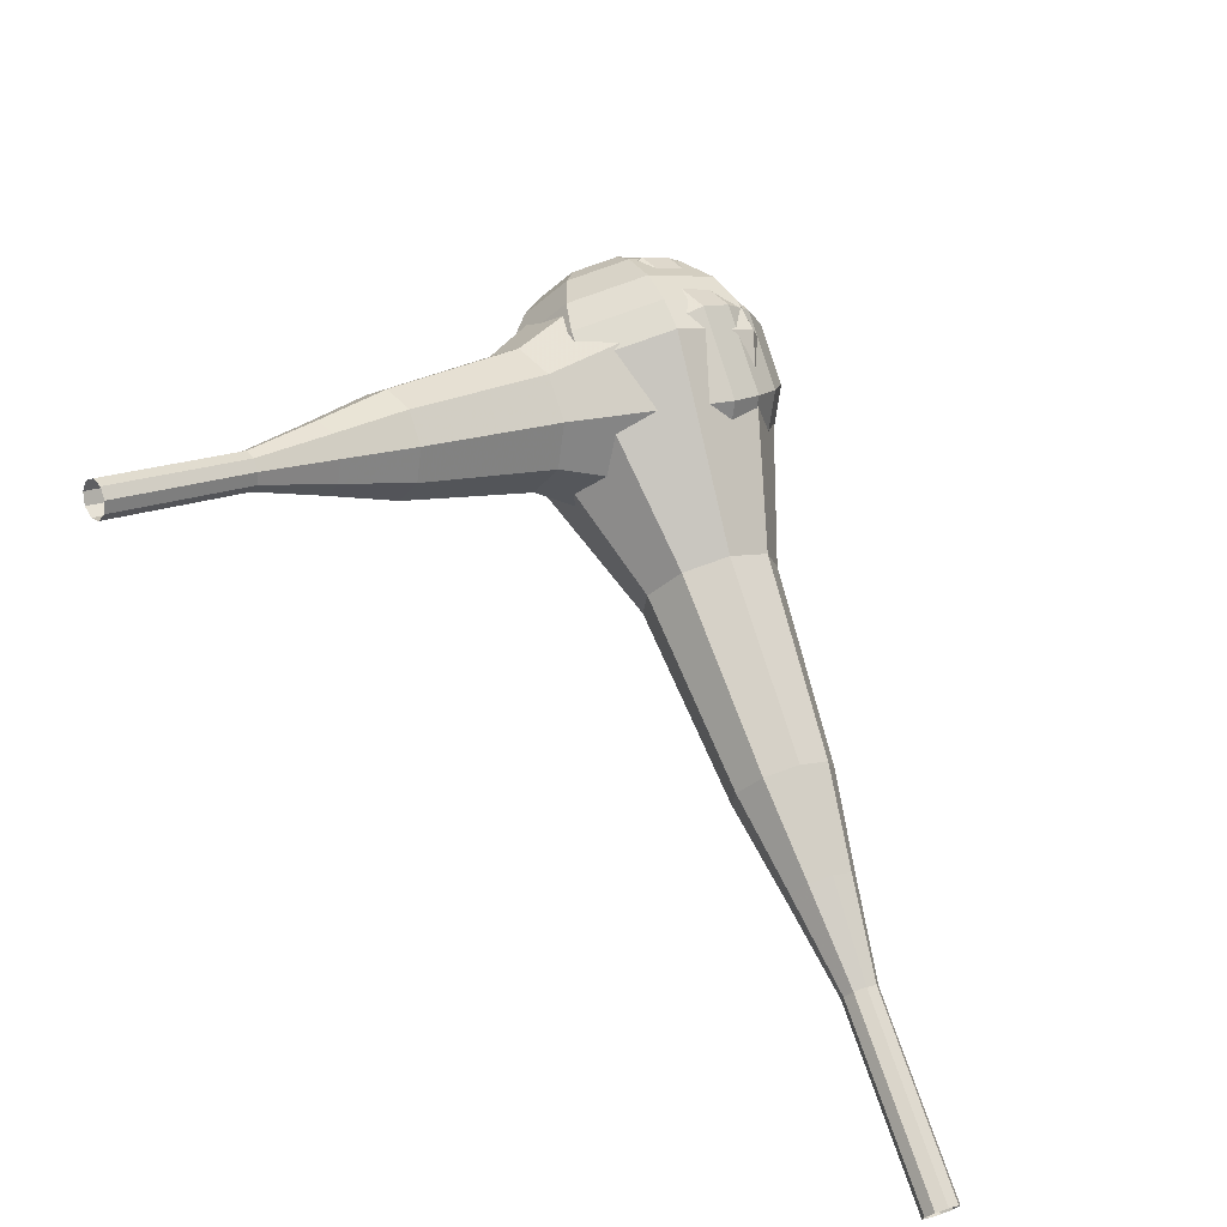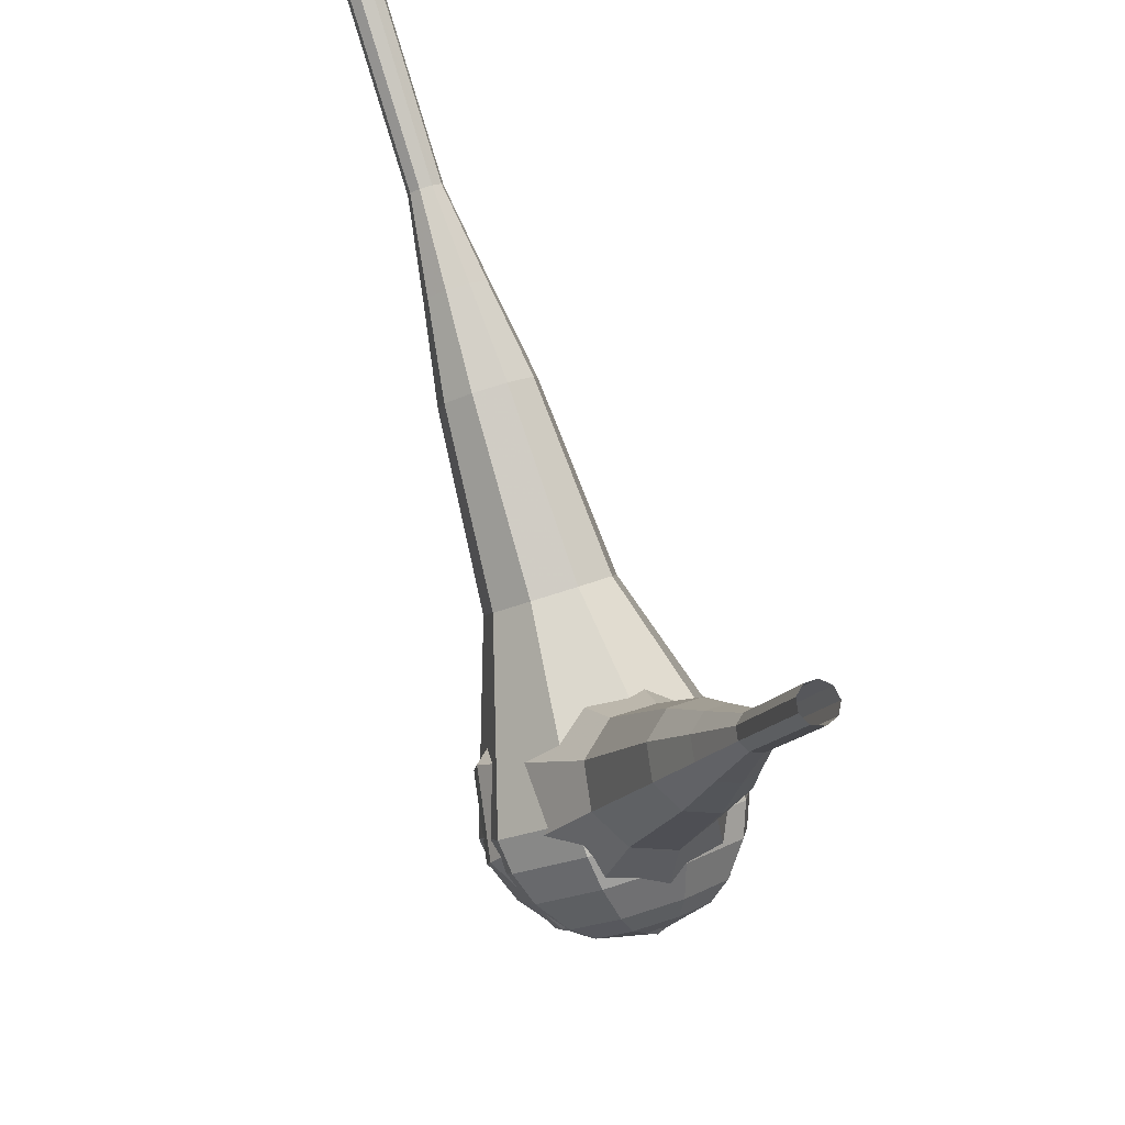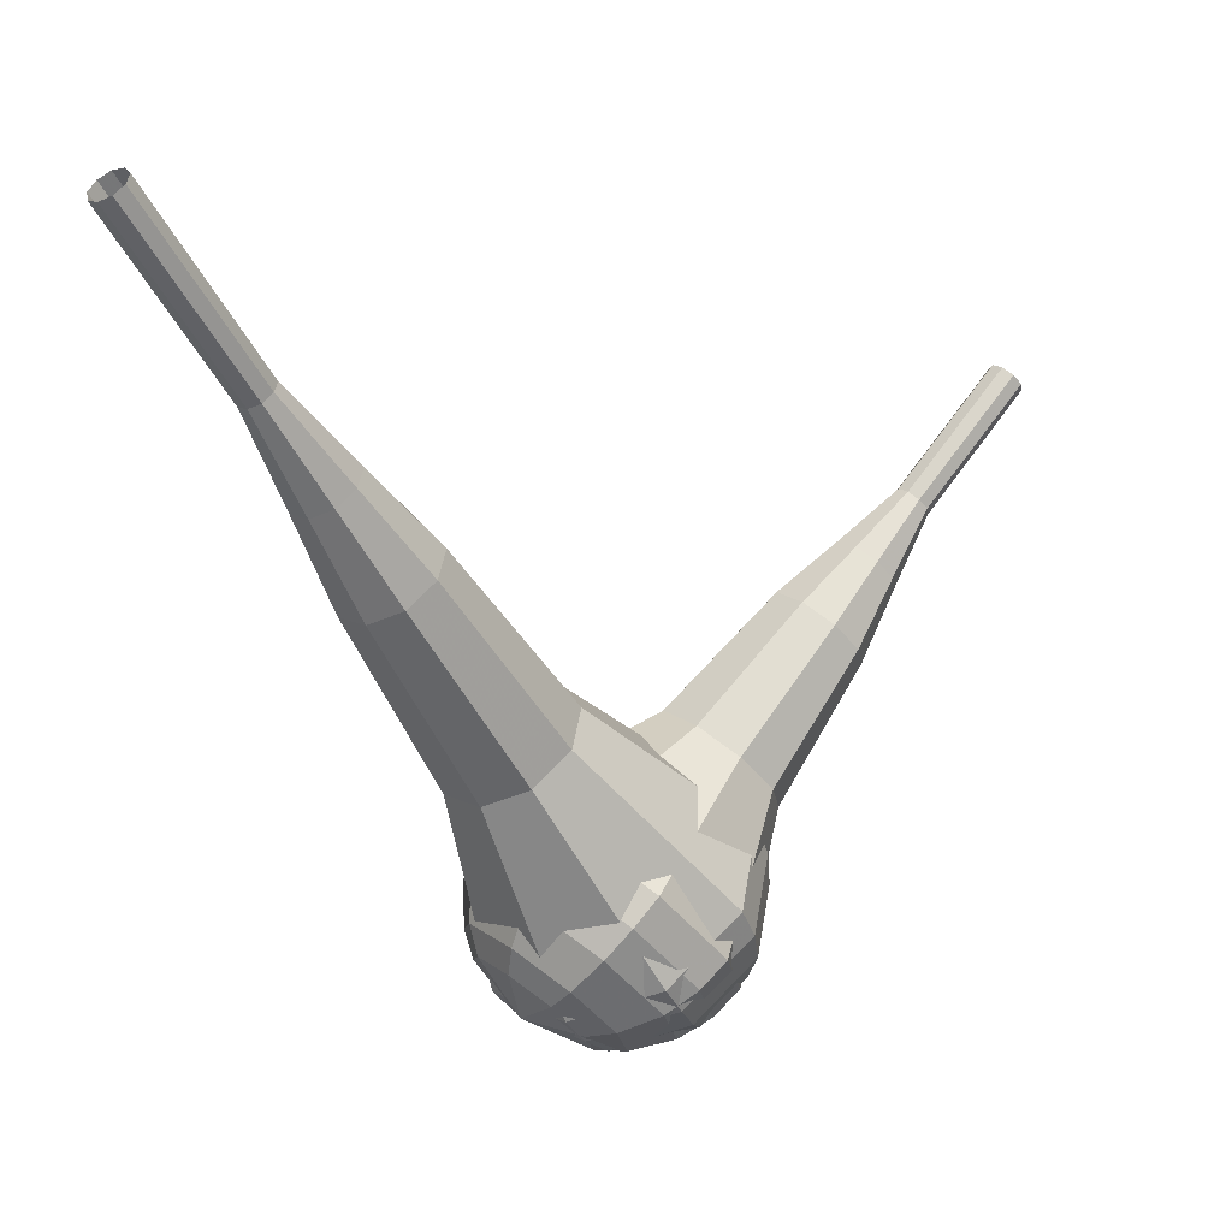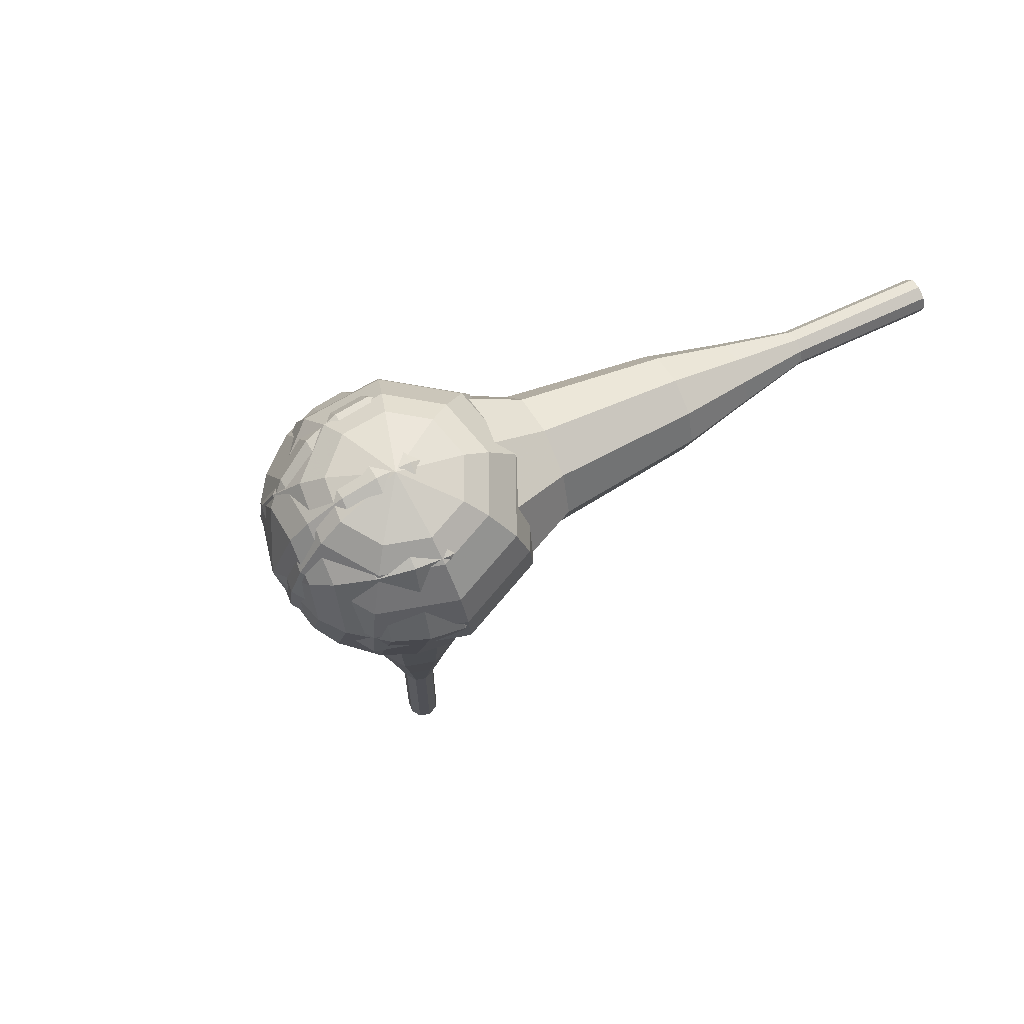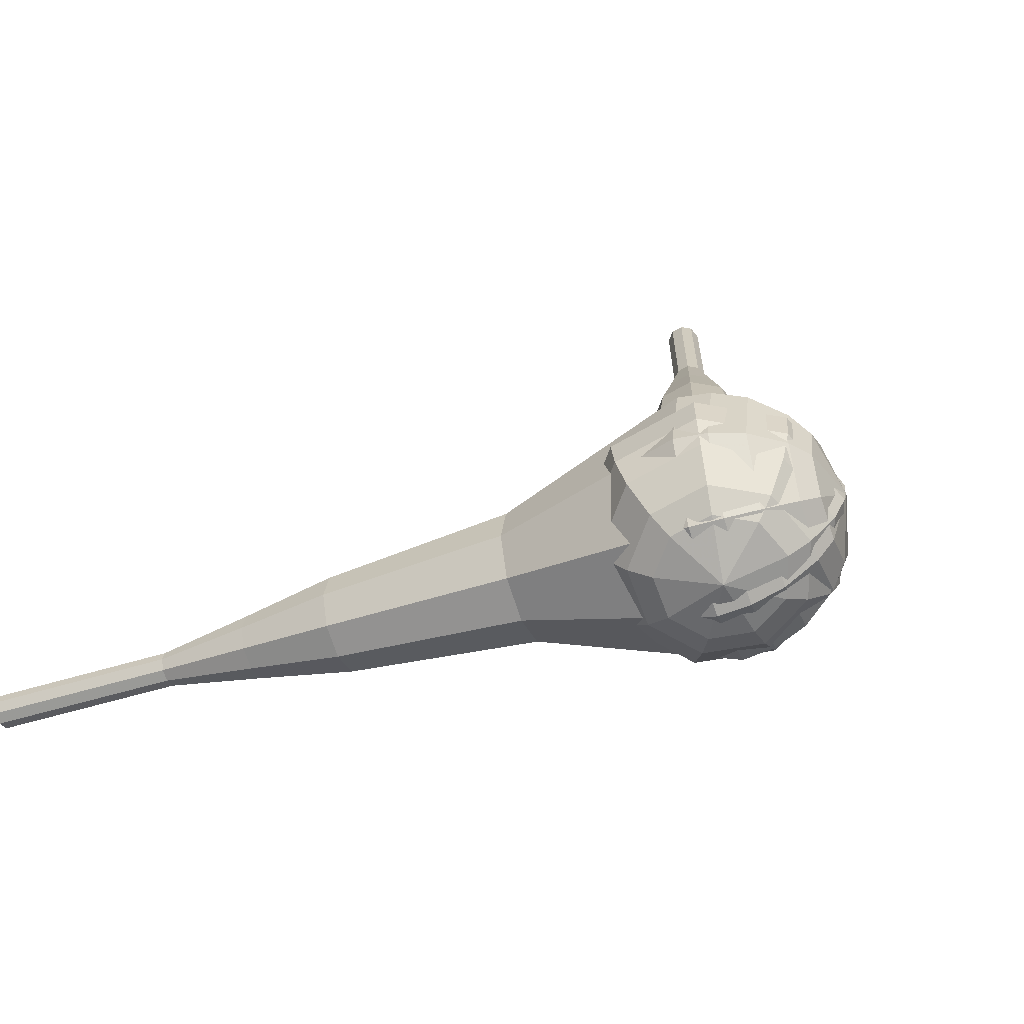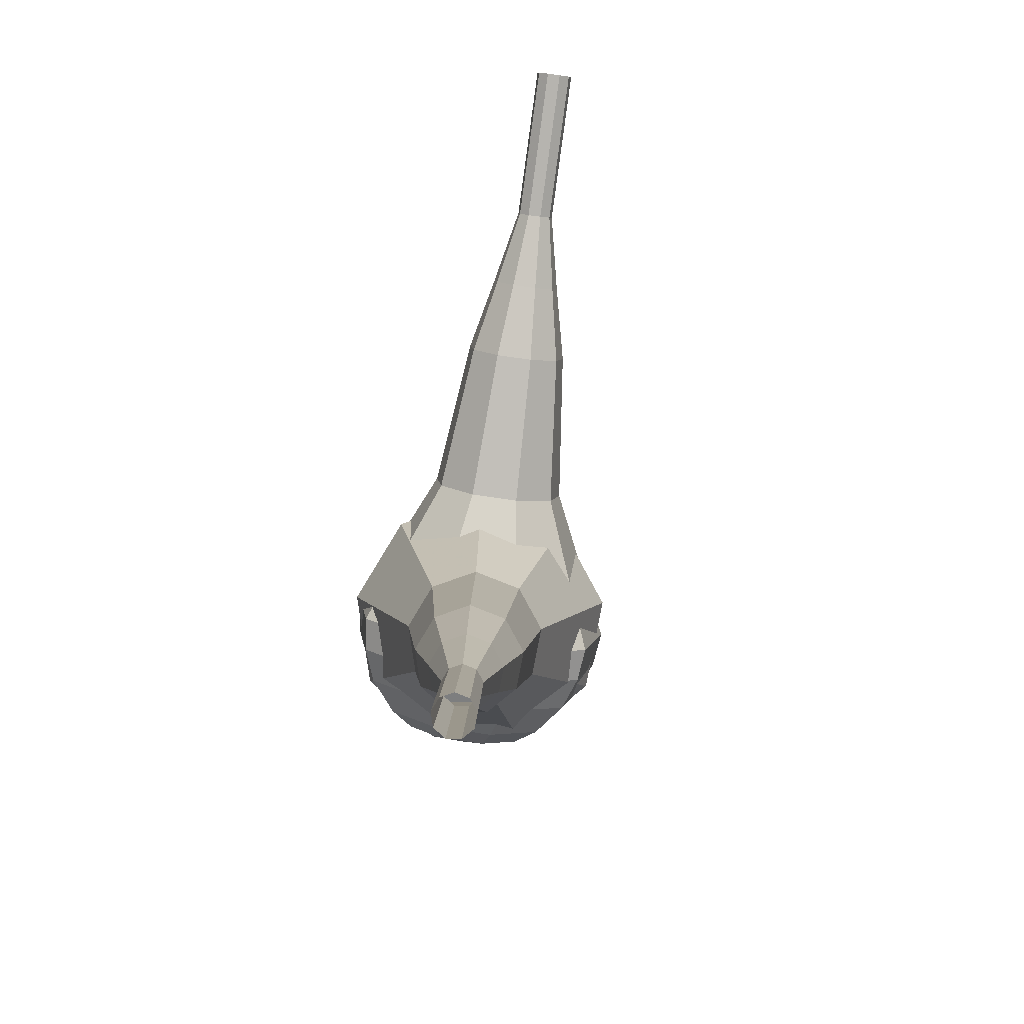
<metadata>
{"format":"obj","ext":"obj","renderer":"f3d","projection":"perspective","resolution":1024,"background":"white","views":[{"elev":55.8,"azim":-164.4,"up":"+Z"},{"elev":33.3,"azim":36.9,"up":"+Y"},{"elev":14.4,"azim":-67.8,"up":"+Y"},{"elev":-3.4,"azim":34.1,"up":"+Z"},{"elev":-0.9,"azim":-39.8,"up":"+Z"},{"elev":55.2,"azim":-113.0,"up":"+Y"}]}
</metadata>
<code>
g tube1
v 179.9 146.2 87.63
v 180.2 146.3 87.04
v 180.7 146 86.72
v 181.2 145.5 86.83
v 181.4 145.1 87.31
v 181.2 144.8 87.94
v 180.8 145 88.42
v 180.2 145.4 88.53
v 179.9 145.9 88.21
v 179.9 146.2 87.63
v 177.4 143.4 85.98
v 177.8 143.4 85.4
v 178.3 143.2 85.08
v 178.8 142.7 85.19
v 179 142.2 85.67
v 178.8 142 86.3
v 178.3 142.2 86.78
v 177.8 142.6 86.89
v 177.4 143.1 86.57
v 177.4 143.4 85.98
v 175 140.6 84.34
v 175.3 140.6 83.76
v 175.8 140.3 83.44
v 176.3 139.9 83.55
v 176.5 139.4 84.03
v 176.3 139.2 84.66
v 175.9 139.3 85.14
v 175.3 139.7 85.25
v 175 140.2 84.93
v 175 140.6 84.34
v 171.8 138.3 82.7
v 172.5 138.4 81.6
v 173.5 137.9 81.01
v 174.4 137 81.22
v 174.8 136.1 82.12
v 174.4 135.8 83.29
v 173.5 136 84.19
v 172.5 136.8 84.39
v 171.9 137.7 83.81
v 171.8 138.3 82.7
v 168.7 136.1 81.06
v 169.7 136.2 79.41
v 171.2 135.4 78.53
v 172.5 134.1 78.83
v 173.1 132.8 80.18
v 172.5 132.3 81.94
v 171.2 132.6 83.29
v 169.7 133.8 83.6
v 168.7 135.1 82.72
v 168.7 136.1 81.06
v 163.1 131.1 77.78
v 164.4 131.3 75.57
v 166.4 130.2 74.4
v 168.2 128.4 74.81
v 168.9 126.7 76.61
v 168.2 125.9 78.96
v 166.5 126.4 80.76
v 164.4 127.9 81.16
v 163.1 129.8 79.99
v 163.1 131.1 77.78
v 155.3 127.9 74.5
v 157.9 128.2 70.09
v 162 126.1 67.74
v 165.5 122.5 68.55
v 167 119.2 72.15
v 165.6 117.6 76.85
v 162.1 118.6 80.45
v 158.1 121.6 81.26
v 155.4 125.3 78.91
v 155.3 127.9 74.5
v 154.4 126.5 73.75
v 156.9 126.8 69.47
v 160.8 124.7 67.2
v 164.3 121.2 67.99
v 165.7 118 71.47
v 164.4 116.5 76.02
v 161 117.4 79.51
v 157 120.4 80.29
v 154.4 123.9 78.02
v 154.4 126.5 73.75
v 153.8 124.7 72.99
v 156.1 124.9 69.17
v 159.6 123.1 67.14
v 162.7 120 67.84
v 163.9 117.1 70.96
v 162.8 115.7 75.03
v 159.7 116.6 78.14
v 156.2 119.2 78.85
v 153.9 122.4 76.82
v 153.8 124.7 72.99
v 153.9 122.4 72.24
v 155.6 122.6 69.32
v 158.3 121.2 67.77
v 160.6 118.8 68.31
v 161.6 116.6 70.69
v 160.7 115.5 73.79
v 158.4 116.2 76.17
v 155.7 118.2 76.71
v 153.9 120.6 75.16
v 153.9 122.4 72.24
v 154.3 120.8 71.86
v 155.6 121 69.73
v 157.5 120 68.59
v 159.3 118.2 68.98
v 160 116.6 70.73
v 159.3 115.8 73
v 157.6 116.3 74.74
v 155.6 117.8 75.14
v 154.3 119.6 74
v 154.3 120.8 71.86
v 156.5 117.8 71.49
v 156.5 117.8 71.49
v 156.5 117.8 71.49
v 156.5 117.8 71.49
v 156.5 117.8 71.49
v 156.5 117.8 71.49
v 156.5 117.8 71.49
v 156.5 117.8 71.49
v 156.5 117.8 71.49
v 156.5 117.8 71.49
f 1 2 12
f 12 11 1
f 2 3 13
f 13 12 2
f 3 4 14
f 14 13 3
f 4 5 15
f 15 14 4
f 5 6 16
f 16 15 5
f 6 7 17
f 17 16 6
f 7 8 18
f 18 17 7
f 8 9 19
f 19 18 8
f 9 10 20
f 20 19 9
f 11 12 22
f 22 21 11
f 12 13 23
f 23 22 12
f 13 14 24
f 24 23 13
f 14 15 25
f 25 24 14
f 15 16 26
f 26 25 15
f 16 17 27
f 27 26 16
f 17 18 28
f 28 27 17
f 18 19 29
f 29 28 18
f 19 20 30
f 30 29 19
f 21 22 32
f 32 31 21
f 22 23 33
f 33 32 22
f 23 24 34
f 34 33 23
f 24 25 35
f 35 34 24
f 25 26 36
f 36 35 25
f 26 27 37
f 37 36 26
f 27 28 38
f 38 37 27
f 28 29 39
f 39 38 28
f 29 30 40
f 40 39 29
f 31 32 42
f 42 41 31
f 32 33 43
f 43 42 32
f 33 34 44
f 44 43 33
f 34 35 45
f 45 44 34
f 35 36 46
f 46 45 35
f 36 37 47
f 47 46 36
f 37 38 48
f 48 47 37
f 38 39 49
f 49 48 38
f 39 40 50
f 50 49 39
f 41 42 52
f 52 51 41
f 42 43 53
f 53 52 42
f 43 44 54
f 54 53 43
f 44 45 55
f 55 54 44
f 45 46 56
f 56 55 45
f 46 47 57
f 57 56 46
f 47 48 58
f 58 57 47
f 48 49 59
f 59 58 48
f 49 50 60
f 60 59 49
f 51 52 62
f 62 61 51
f 52 53 63
f 63 62 52
f 53 54 64
f 64 63 53
f 54 55 65
f 65 64 54
f 55 56 66
f 66 65 55
f 56 57 67
f 67 66 56
f 57 58 68
f 68 67 57
f 58 59 69
f 69 68 58
f 59 60 70
f 70 69 59
f 61 62 72
f 72 71 61
f 62 63 73
f 73 72 62
f 63 64 74
f 74 73 63
f 64 65 75
f 75 74 64
f 65 66 76
f 76 75 65
f 66 67 77
f 77 76 66
f 67 68 78
f 78 77 67
f 68 69 79
f 79 78 68
f 69 70 80
f 80 79 69
f 71 72 82
f 82 81 71
f 72 73 83
f 83 82 72
f 73 74 84
f 84 83 73
f 74 75 85
f 85 84 74
f 75 76 86
f 86 85 75
f 76 77 87
f 87 86 76
f 77 78 88
f 88 87 77
f 78 79 89
f 89 88 78
f 79 80 90
f 90 89 79
f 81 82 92
f 92 91 81
f 82 83 93
f 93 92 82
f 83 84 94
f 94 93 83
f 84 85 95
f 95 94 84
f 85 86 96
f 96 95 85
f 86 87 97
f 97 96 86
f 87 88 98
f 98 97 87
f 88 89 99
f 99 98 88
f 89 90 100
f 100 99 89
f 91 92 102
f 102 101 91
f 92 93 103
f 103 102 92
f 93 94 104
f 104 103 93
f 94 95 105
f 105 104 94
f 95 96 106
f 106 105 95
f 96 97 107
f 107 106 96
f 97 98 108
f 108 107 97
f 98 99 109
f 109 108 98
f 99 100 110
f 110 109 99
f 101 102 112
f 112 111 101
f 102 103 113
f 113 112 102
f 103 104 114
f 114 113 103
f 104 105 115
f 115 114 104
f 105 106 116
f 116 115 105
f 106 107 117
f 117 116 106
f 107 108 118
f 118 117 107
f 108 109 119
f 119 118 108
f 109 110 120
f 120 119 109
v 135.5 158 63.53
v 135.7 158 62.9
v 136.3 158.2 62.57
v 136.8 158.6 62.69
v 137.1 159 63.19
v 137 159.1 63.86
v 136.6 159 64.37
v 136 158.6 64.48
v 135.6 158.2 64.15
v 135.5 158 63.53
v 138.6 153.5 64.9
v 138.8 153.5 64.27
v 139.4 153.8 63.94
v 139.9 154.2 64.06
v 140.2 154.6 64.57
v 140.1 154.7 65.23
v 139.7 154.6 65.74
v 139.1 154.2 65.85
v 138.7 153.8 65.52
v 138.6 153.5 64.9
v 141.6 149.1 66.27
v 141.9 149.1 65.65
v 142.5 149.4 65.31
v 143 149.8 65.43
v 143.3 150.1 65.94
v 143.2 150.3 66.6
v 142.8 150.1 67.11
v 142.2 149.7 67.22
v 141.7 149.3 66.89
v 141.6 149.1 66.27
v 144 144.1 67.64
v 144.5 144.1 66.47
v 145.5 144.6 65.85
v 146.5 145.4 66.07
v 147.1 146.1 67.02
v 146.9 146.3 68.26
v 146.1 146.1 69.22
v 145 145.4 69.43
v 144.2 144.6 68.81
v 144 144.1 67.64
v 146.3 139.2 69.01
v 147.1 139.2 67.26
v 148.6 139.9 66.33
v 150.1 141.1 66.65
v 150.9 142.1 68.08
v 150.7 142.5 69.95
v 149.5 142.1 71.37
v 147.9 141 71.7
v 146.6 139.9 70.77
v 146.3 139.2 69.01
v 151.7 129.7 71.76
v 152.8 129.8 69.42
v 154.8 130.8 68.18
v 156.8 132.3 68.61
v 157.9 133.6 70.51
v 157.5 134.2 73
v 155.9 133.6 74.9
v 153.8 132.3 75.34
v 152.1 130.7 74.09
v 151.7 129.7 71.76
v 154.8 118.7 74.5
v 157 118.7 69.83
v 161 120.8 67.34
v 165 123.8 68.2
v 167.1 126.5 72.01
v 166.4 127.5 76.99
v 163.2 126.5 80.8
v 158.9 123.7 81.66
v 155.6 120.7 79.17
v 154.8 118.7 74.5
v 156.1 117.4 74.96
v 158.1 117.4 70.44
v 162 119.3 68.03
v 165.9 122.3 68.86
v 168 124.9 72.55
v 167.3 125.9 77.37
v 164.1 124.9 81.06
v 160 122.2 81.89
v 156.8 119.3 79.49
v 156.1 117.4 74.96
v 157.7 116.3 75.42
v 159.6 116.3 71.37
v 163 118.1 69.22
v 166.5 120.7 69.97
v 168.4 123.1 73.27
v 167.8 123.9 77.57
v 165 123 80.87
v 161.3 120.7 81.62
v 158.4 118 79.47
v 157.7 116.3 75.42
v 160 115.7 75.88
v 161.4 115.7 72.79
v 164.1 117 71.15
v 166.8 119.1 71.72
v 168.2 120.8 74.24
v 167.7 121.5 77.53
v 165.5 120.8 80.05
v 162.7 119 80.62
v 160.5 117 78.97
v 160 115.7 75.88
v 161.7 115.7 76.11
v 162.7 115.7 73.85
v 164.6 116.7 72.65
v 166.6 118.2 73.06
v 167.6 119.5 74.91
v 167.3 120 77.32
v 165.7 119.4 79.16
v 163.6 118.1 79.58
v 162 116.7 78.38
v 161.7 115.7 76.11
v 165.2 117 76.34
v 165.2 117 76.34
v 165.2 117 76.34
v 165.2 117 76.34
v 165.2 117 76.34
v 165.2 117 76.34
v 165.2 117 76.34
v 165.2 117 76.34
v 165.2 117 76.34
v 165.2 117 76.34
f 121 122 132
f 132 131 121
f 122 123 133
f 133 132 122
f 123 124 134
f 134 133 123
f 124 125 135
f 135 134 124
f 125 126 136
f 136 135 125
f 126 127 137
f 137 136 126
f 127 128 138
f 138 137 127
f 128 129 139
f 139 138 128
f 129 130 140
f 140 139 129
f 131 132 142
f 142 141 131
f 132 133 143
f 143 142 132
f 133 134 144
f 144 143 133
f 134 135 145
f 145 144 134
f 135 136 146
f 146 145 135
f 136 137 147
f 147 146 136
f 137 138 148
f 148 147 137
f 138 139 149
f 149 148 138
f 139 140 150
f 150 149 139
f 141 142 152
f 152 151 141
f 142 143 153
f 153 152 142
f 143 144 154
f 154 153 143
f 144 145 155
f 155 154 144
f 145 146 156
f 156 155 145
f 146 147 157
f 157 156 146
f 147 148 158
f 158 157 147
f 148 149 159
f 159 158 148
f 149 150 160
f 160 159 149
f 151 152 162
f 162 161 151
f 152 153 163
f 163 162 152
f 153 154 164
f 164 163 153
f 154 155 165
f 165 164 154
f 155 156 166
f 166 165 155
f 156 157 167
f 167 166 156
f 157 158 168
f 168 167 157
f 158 159 169
f 169 168 158
f 159 160 170
f 170 169 159
f 161 162 172
f 172 171 161
f 162 163 173
f 173 172 162
f 163 164 174
f 174 173 163
f 164 165 175
f 175 174 164
f 165 166 176
f 176 175 165
f 166 167 177
f 177 176 166
f 167 168 178
f 178 177 167
f 168 169 179
f 179 178 168
f 169 170 180
f 180 179 169
f 171 172 182
f 182 181 171
f 172 173 183
f 183 182 172
f 173 174 184
f 184 183 173
f 174 175 185
f 185 184 174
f 175 176 186
f 186 185 175
f 176 177 187
f 187 186 176
f 177 178 188
f 188 187 177
f 178 179 189
f 189 188 178
f 179 180 190
f 190 189 179
f 181 182 192
f 192 191 181
f 182 183 193
f 193 192 182
f 183 184 194
f 194 193 183
f 184 185 195
f 195 194 184
f 185 186 196
f 196 195 185
f 186 187 197
f 197 196 186
f 187 188 198
f 198 197 187
f 188 189 199
f 199 198 188
f 189 190 200
f 200 199 189
f 191 192 202
f 202 201 191
f 192 193 203
f 203 202 192
f 193 194 204
f 204 203 193
f 194 195 205
f 205 204 194
f 195 196 206
f 206 205 195
f 196 197 207
f 207 206 196
f 197 198 208
f 208 207 197
f 198 199 209
f 209 208 198
f 199 200 210
f 210 209 199
f 201 202 212
f 212 211 201
f 202 203 213
f 213 212 202
f 203 204 214
f 214 213 203
f 204 205 215
f 215 214 204
f 205 206 216
f 216 215 205
f 206 207 217
f 217 216 206
f 207 208 218
f 218 217 207
f 208 209 219
f 219 218 208
f 209 210 220
f 220 219 209
f 211 212 222
f 222 221 211
f 212 213 223
f 223 222 212
f 213 214 224
f 224 223 213
f 214 215 225
f 225 224 214
f 215 216 226
f 226 225 215
f 216 217 227
f 227 226 216
f 217 218 228
f 228 227 217
f 218 219 229
f 229 228 218
f 219 220 230
f 230 229 219
f 221 222 232
f 232 231 221
f 222 223 233
f 233 232 222
f 223 224 234
f 234 233 223
f 224 225 235
f 235 234 224
f 225 226 236
f 236 235 225
f 226 227 237
f 237 236 226
f 227 228 238
f 238 237 227
f 228 229 239
f 239 238 228
f 229 230 240
f 240 239 229
g

</code>
